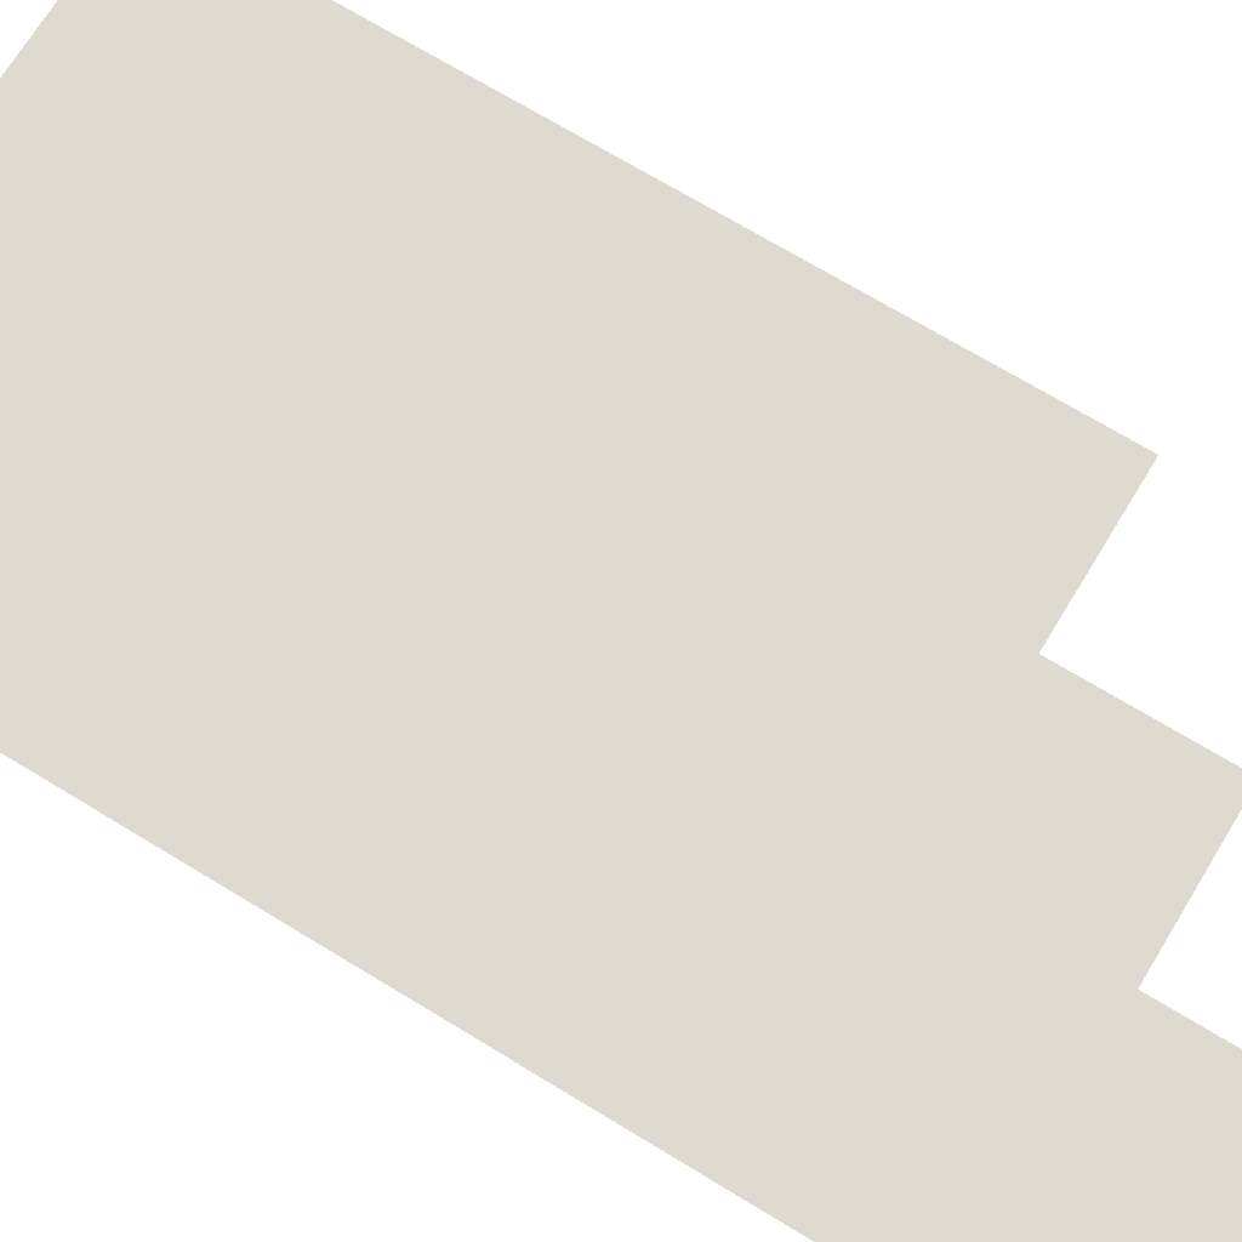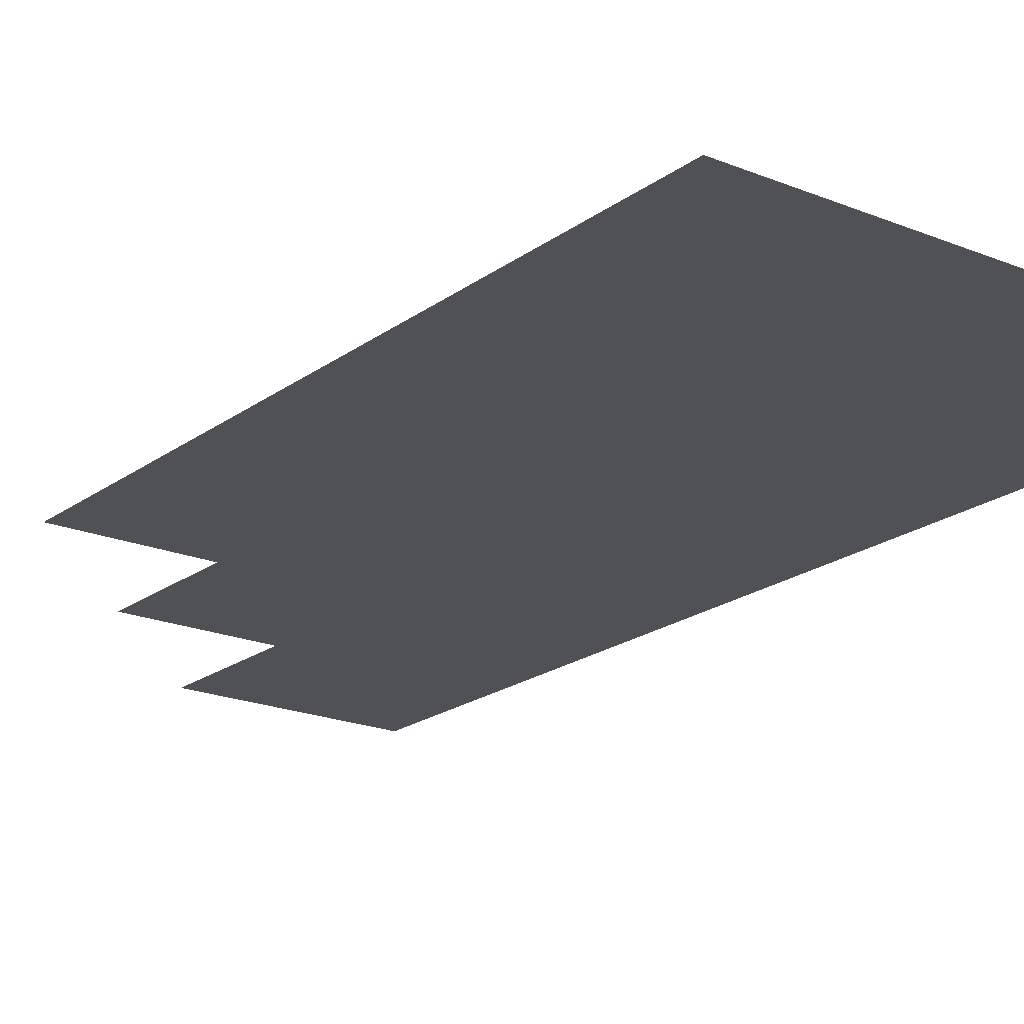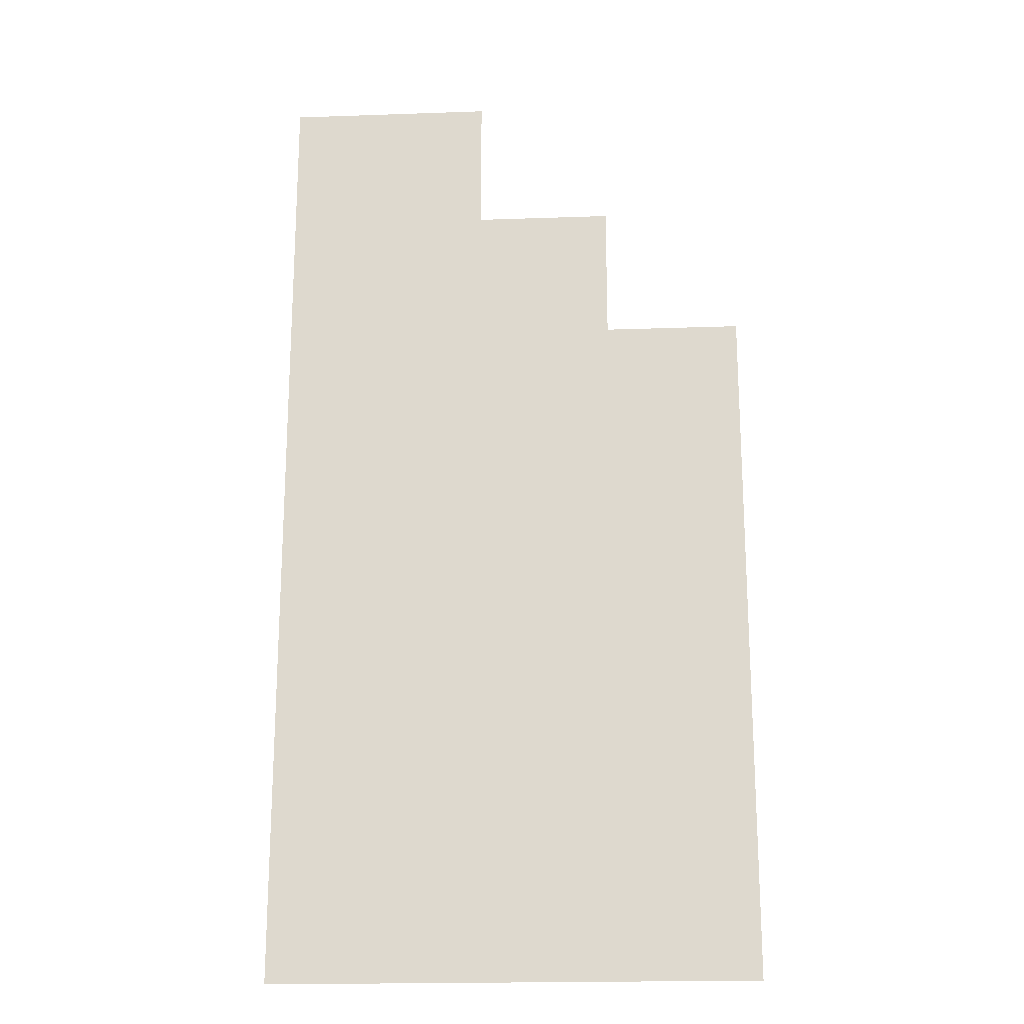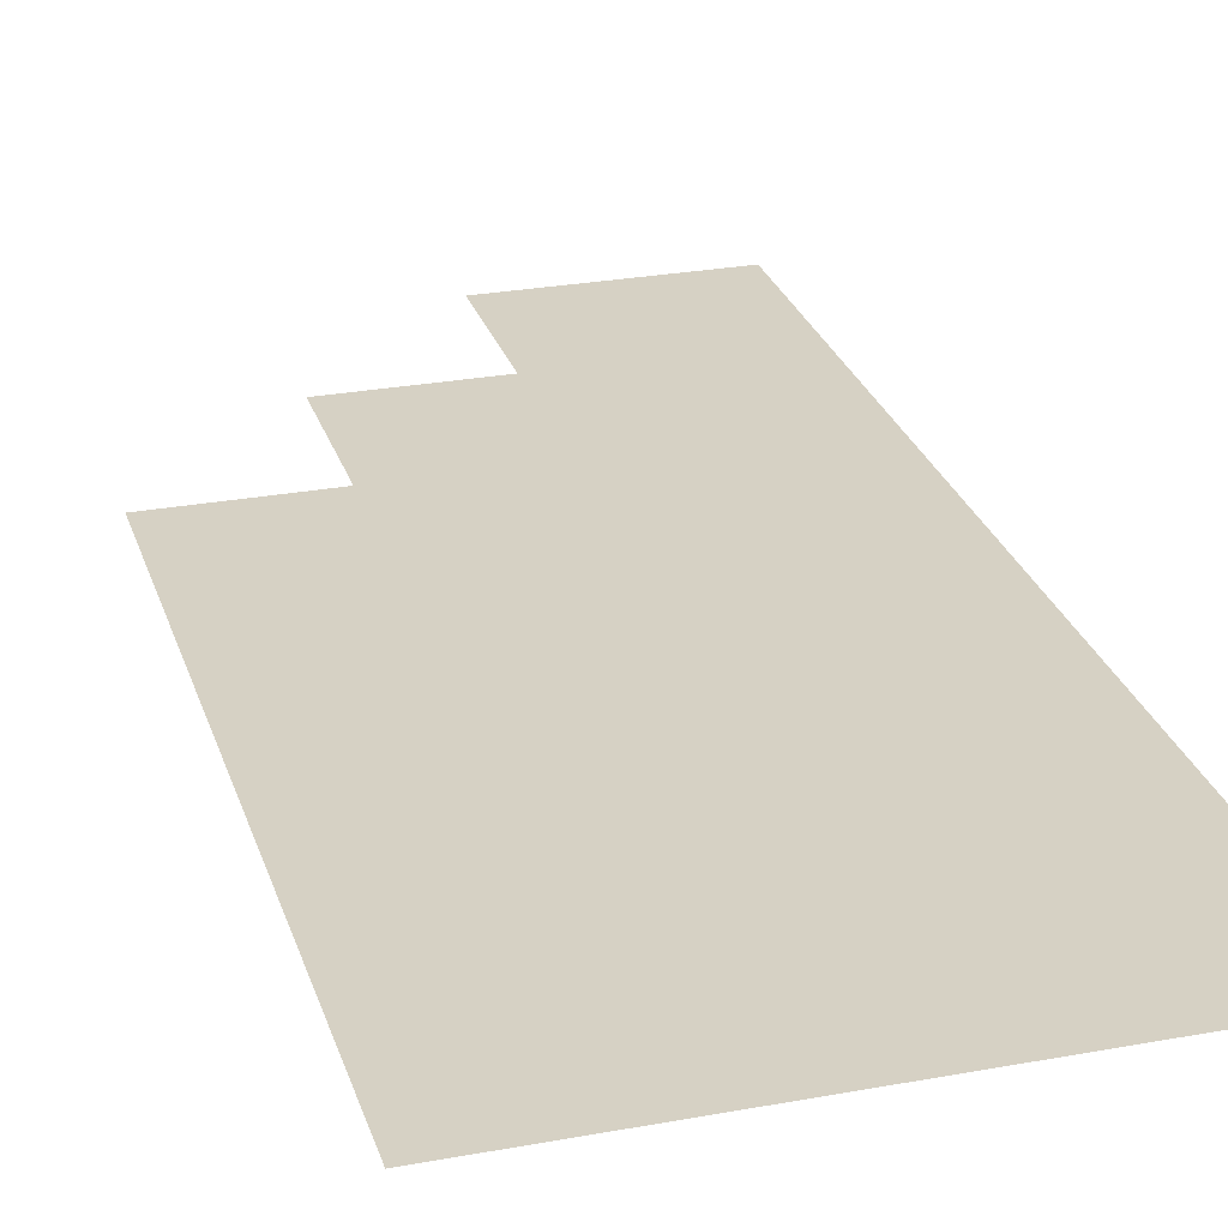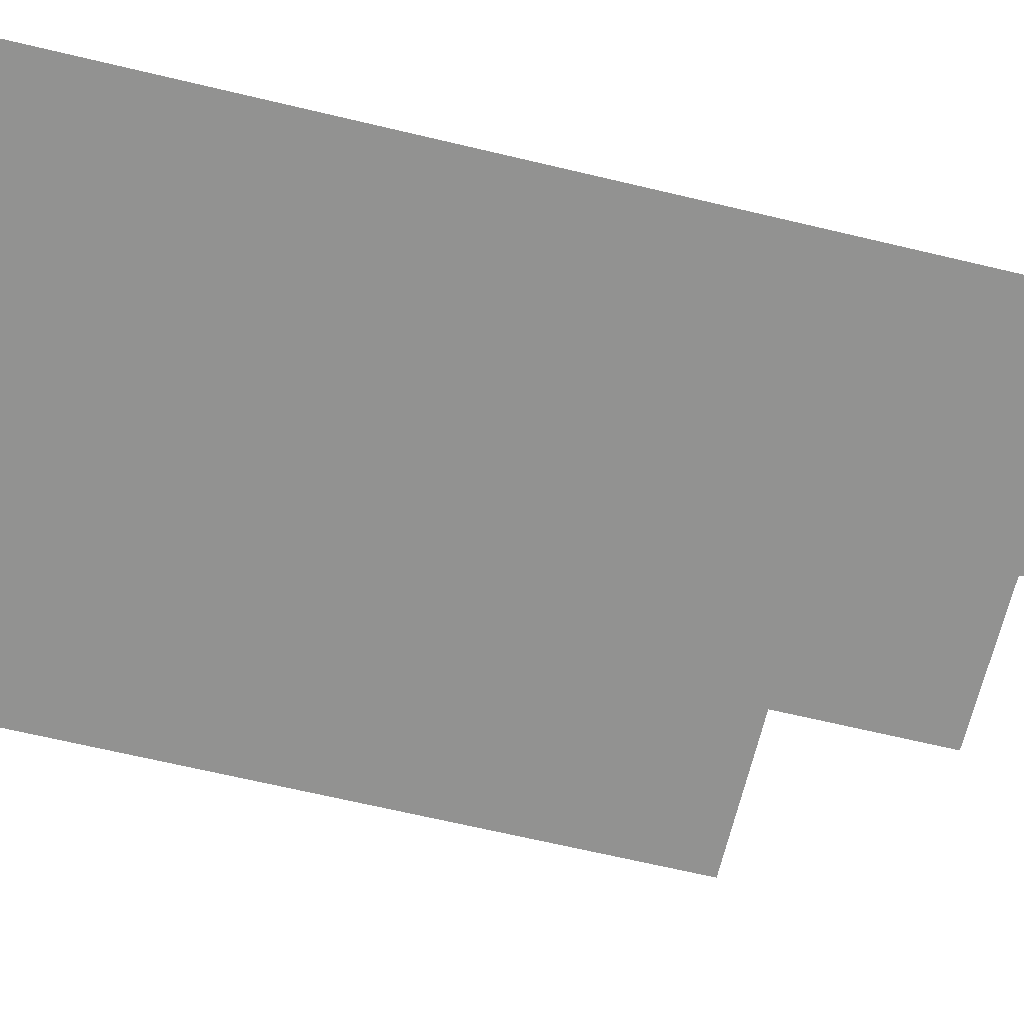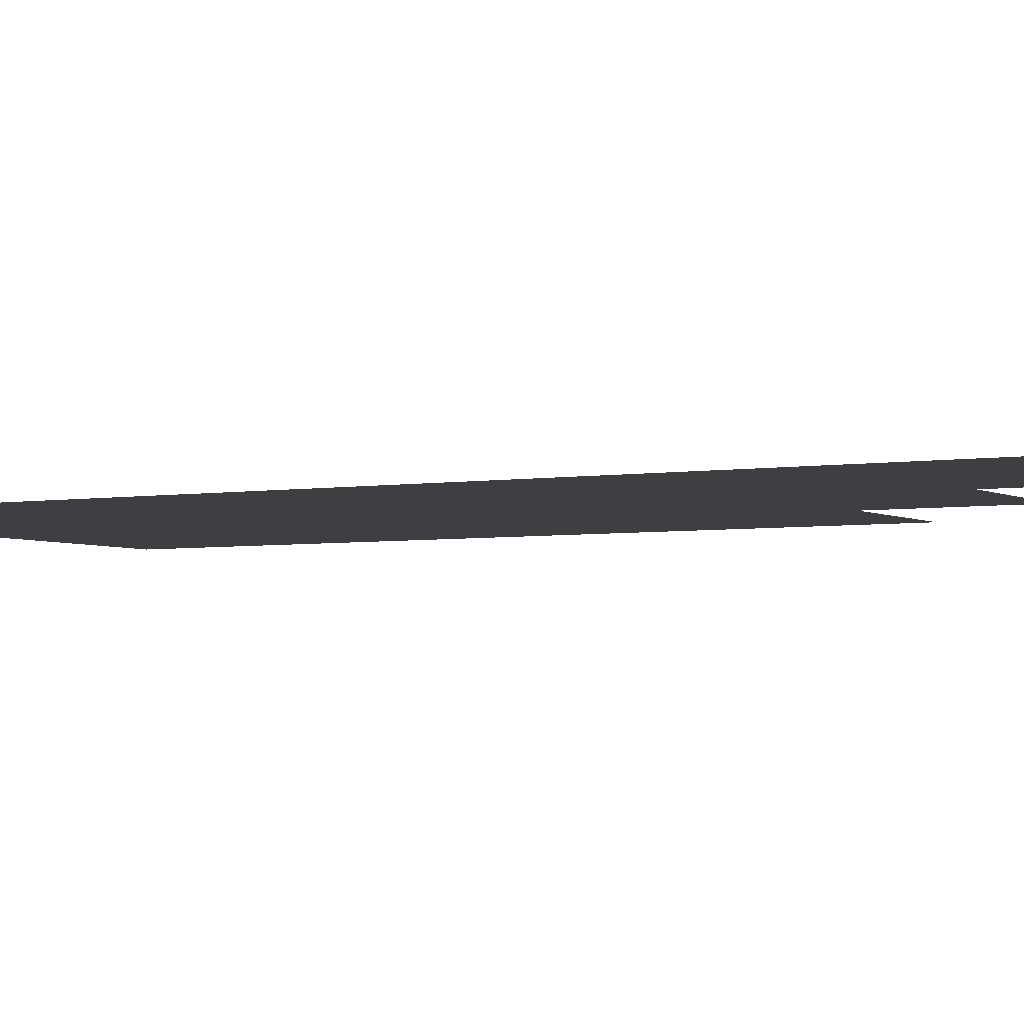
<metadata>
{"format":"obj","ext":"obj","renderer":"f3d","projection":"perspective","resolution":1024,"background":"white","views":[{"elev":70.9,"azim":121.3,"up":"+Z"},{"elev":-20.1,"azim":-37.0,"up":"+Z"},{"elev":-19.9,"azim":-176.3,"up":"+Y"},{"elev":26.9,"azim":-16.0,"up":"+Z"},{"elev":-66.2,"azim":76.5,"up":"+Z"},{"elev":-3.9,"azim":119.9,"up":"+Z"}]}
</metadata>
<code>
v -9 -3 0
v -10 -3 0
v -10 -2 0
v -9 -2 0
v -10 -3 0
v -11 -3 0
v -11 -2 0
v -10 -2 0
v -11 -3 0
v -12 -3 0
v -12 -2 0
v -11 -2 0
v -9 -4 0
v -10 -4 0
v -10 -3 0
v -9 -3 0
v -10 -4 0
v -11 -4 0
v -11 -3 0
v -10 -3 0
v -11 -4 0
v -12 -4 0
v -12 -3 0
v -11 -3 0
v -9 -5 0
v -10 -5 0
v -10 -4 0
v -9 -4 0
v -10 -5 0
v -11 -5 0
v -11 -4 0
v -10 -4 0
v -11 -5 0
v -12 -5 0
v -12 -4 0
v -11 -4 0
v -12 -5 0
v -13 -5 0
v -13 -4 0
v -12 -4 0
v -13 -5 0
v -14 -5 0
v -14 -4 0
v -13 -4 0
v -9 -6 0
v -10 -6 0
v -10 -5 0
v -9 -5 0
v -10 -6 0
v -11 -6 0
v -11 -5 0
v -10 -5 0
v -11 -6 0
v -12 -6 0
v -12 -5 0
v -11 -5 0
v -12 -6 0
v -13 -6 0
v -13 -5 0
v -12 -5 0
v -13 -6 0
v -14 -6 0
v -14 -5 0
v -13 -5 0
v -9 -7 0
v -10 -7 0
v -10 -6 0
v -9 -6 0
v -10 -7 0
v -11 -7 0
v -11 -6 0
v -10 -6 0
v -11 -7 0
v -12 -7 0
v -12 -6 0
v -11 -6 0
v -12 -7 0
v -13 -7 0
v -13 -6 0
v -12 -6 0
v -13 -7 0
v -14 -7 0
v -14 -6 0
v -13 -6 0
v -14 -7 0
v -15 -7 0
v -15 -6 0
v -14 -6 0
v -15 -7 0
v -16 -7 0
v -16 -6 0
v -15 -6 0
v -9 -8 0
v -10 -8 0
v -10 -7 0
v -9 -7 0
v -10 -8 0
v -11 -8 0
v -11 -7 0
v -10 -7 0
v -11 -8 0
v -12 -8 0
v -12 -7 0
v -11 -7 0
v -12 -8 0
v -13 -8 0
v -13 -7 0
v -12 -7 0
v -13 -8 0
v -14 -8 0
v -14 -7 0
v -13 -7 0
v -14 -8 0
v -15 -8 0
v -15 -7 0
v -14 -7 0
v -15 -8 0
v -16 -8 0
v -16 -7 0
v -15 -7 0
v -9 -9 0
v -10 -9 0
v -10 -8 0
v -9 -8 0
v -10 -9 0
v -11 -9 0
v -11 -8 0
v -10 -8 0
v -11 -9 0
v -12 -9 0
v -12 -8 0
v -11 -8 0
v -12 -9 0
v -13 -9 0
v -13 -8 0
v -12 -8 0
v -13 -9 0
v -14 -9 0
v -14 -8 0
v -13 -8 0
v -14 -9 0
v -15 -9 0
v -15 -8 0
v -14 -8 0
v -15 -9 0
v -16 -9 0
v -16 -8 0
v -15 -8 0
v -9 -10 0
v -10 -10 0
v -10 -9 0
v -9 -9 0
v -10 -10 0
v -11 -10 0
v -11 -9 0
v -10 -9 0
v -11 -10 0
v -12 -10 0
v -12 -9 0
v -11 -9 0
v -12 -10 0
v -13 -10 0
v -13 -9 0
v -12 -9 0
v -13 -10 0
v -14 -10 0
v -14 -9 0
v -13 -9 0
v -14 -10 0
v -15 -10 0
v -15 -9 0
v -14 -9 0
v -15 -10 0
v -16 -10 0
v -16 -9 0
v -15 -9 0
v -9 -11 0
v -10 -11 0
v -10 -10 0
v -9 -10 0
v -10 -11 0
v -11 -11 0
v -11 -10 0
v -10 -10 0
v -11 -11 0
v -12 -11 0
v -12 -10 0
v -11 -10 0
v -12 -11 0
v -13 -11 0
v -13 -10 0
v -12 -10 0
v -13 -11 0
v -14 -11 0
v -14 -10 0
v -13 -10 0
v -14 -11 0
v -15 -11 0
v -15 -10 0
v -14 -10 0
v -15 -11 0
v -16 -11 0
v -16 -10 0
v -15 -10 0
v -9 -12 0
v -10 -12 0
v -10 -11 0
v -9 -11 0
v -10 -12 0
v -11 -12 0
v -11 -11 0
v -10 -11 0
v -11 -12 0
v -12 -12 0
v -12 -11 0
v -11 -11 0
v -12 -12 0
v -13 -12 0
v -13 -11 0
v -12 -11 0
v -13 -12 0
v -14 -12 0
v -14 -11 0
v -13 -11 0
v -14 -12 0
v -15 -12 0
v -15 -11 0
v -14 -11 0
v -15 -12 0
v -16 -12 0
v -16 -11 0
v -15 -11 0
v -9 -13 0
v -10 -13 0
v -10 -12 0
v -9 -12 0
v -10 -13 0
v -11 -13 0
v -11 -12 0
v -10 -12 0
v -11 -13 0
v -12 -13 0
v -12 -12 0
v -11 -12 0
v -12 -13 0
v -13 -13 0
v -13 -12 0
v -12 -12 0
v -13 -13 0
v -14 -13 0
v -14 -12 0
v -13 -12 0
v -14 -13 0
v -15 -13 0
v -15 -12 0
v -14 -12 0
v -15 -13 0
v -16 -13 0
v -16 -12 0
v -15 -12 0
v -9 -14 0
v -10 -14 0
v -10 -13 0
v -9 -13 0
v -10 -14 0
v -11 -14 0
v -11 -13 0
v -10 -13 0
v -11 -14 0
v -12 -14 0
v -12 -13 0
v -11 -13 0
v -12 -14 0
v -13 -14 0
v -13 -13 0
v -12 -13 0
v -13 -14 0
v -14 -14 0
v -14 -13 0
v -13 -13 0
v -14 -14 0
v -15 -14 0
v -15 -13 0
v -14 -13 0
v -15 -14 0
v -16 -14 0
v -16 -13 0
v -15 -13 0
v -9 -15 0
v -10 -15 0
v -10 -14 0
v -9 -14 0
v -10 -15 0
v -11 -15 0
v -11 -14 0
v -10 -14 0
v -11 -15 0
v -12 -15 0
v -12 -14 0
v -11 -14 0
v -12 -15 0
v -13 -15 0
v -13 -14 0
v -12 -14 0
v -13 -15 0
v -14 -15 0
v -14 -14 0
v -13 -14 0
v -14 -15 0
v -15 -15 0
v -15 -14 0
v -14 -14 0
v -15 -15 0
v -16 -15 0
v -16 -14 0
v -15 -14 0
v -9 -16 0
v -10 -16 0
v -10 -15 0
v -9 -15 0
v -10 -16 0
v -11 -16 0
v -11 -15 0
v -10 -15 0
v -11 -16 0
v -12 -16 0
v -12 -15 0
v -11 -15 0
v -12 -16 0
v -13 -16 0
v -13 -15 0
v -12 -15 0
v -13 -16 0
v -14 -16 0
v -14 -15 0
v -13 -15 0
v -14 -16 0
v -15 -16 0
v -15 -15 0
v -14 -15 0
v -15 -16 0
v -16 -16 0
v -16 -15 0
v -15 -15 0
g escenaNorte_2_mesh_0118
f 1 2 3 4
f 5 6 7 8
f 9 10 11 12
f 13 14 15 16
f 17 18 19 20
f 21 22 23 24
f 25 26 27 28
f 29 30 31 32
f 33 34 35 36
f 37 38 39 40
f 41 42 43 44
f 45 46 47 48
f 49 50 51 52
f 53 54 55 56
f 57 58 59 60
f 61 62 63 64
f 65 66 67 68
f 69 70 71 72
f 73 74 75 76
f 77 78 79 80
f 81 82 83 84
f 85 86 87 88
f 89 90 91 92
f 93 94 95 96
f 97 98 99 100
f 101 102 103 104
f 105 106 107 108
f 109 110 111 112
f 113 114 115 116
f 117 118 119 120
f 121 122 123 124
f 125 126 127 128
f 129 130 131 132
f 133 134 135 136
f 137 138 139 140
f 141 142 143 144
f 145 146 147 148
f 149 150 151 152
f 153 154 155 156
f 157 158 159 160
f 161 162 163 164
f 165 166 167 168
f 169 170 171 172
f 173 174 175 176
f 177 178 179 180
f 181 182 183 184
f 185 186 187 188
f 189 190 191 192
f 193 194 195 196
f 197 198 199 200
f 201 202 203 204
f 205 206 207 208
f 209 210 211 212
f 213 214 215 216
f 217 218 219 220
f 221 222 223 224
f 225 226 227 228
f 229 230 231 232
f 233 234 235 236
f 237 238 239 240
f 241 242 243 244
f 245 246 247 248
f 249 250 251 252
f 253 254 255 256
f 257 258 259 260
f 261 262 263 264
f 265 266 267 268
f 269 270 271 272
f 273 274 275 276
f 277 278 279 280
f 281 282 283 284
f 285 286 287 288
f 289 290 291 292
f 293 294 295 296
f 297 298 299 300
f 301 302 303 304
f 305 306 307 308
f 309 310 311 312
f 313 314 315 316
f 317 318 319 320
f 321 322 323 324
f 325 326 327 328
f 329 330 331 332
f 333 334 335 336
f 337 338 339 340
f 341 342 343 344

</code>
